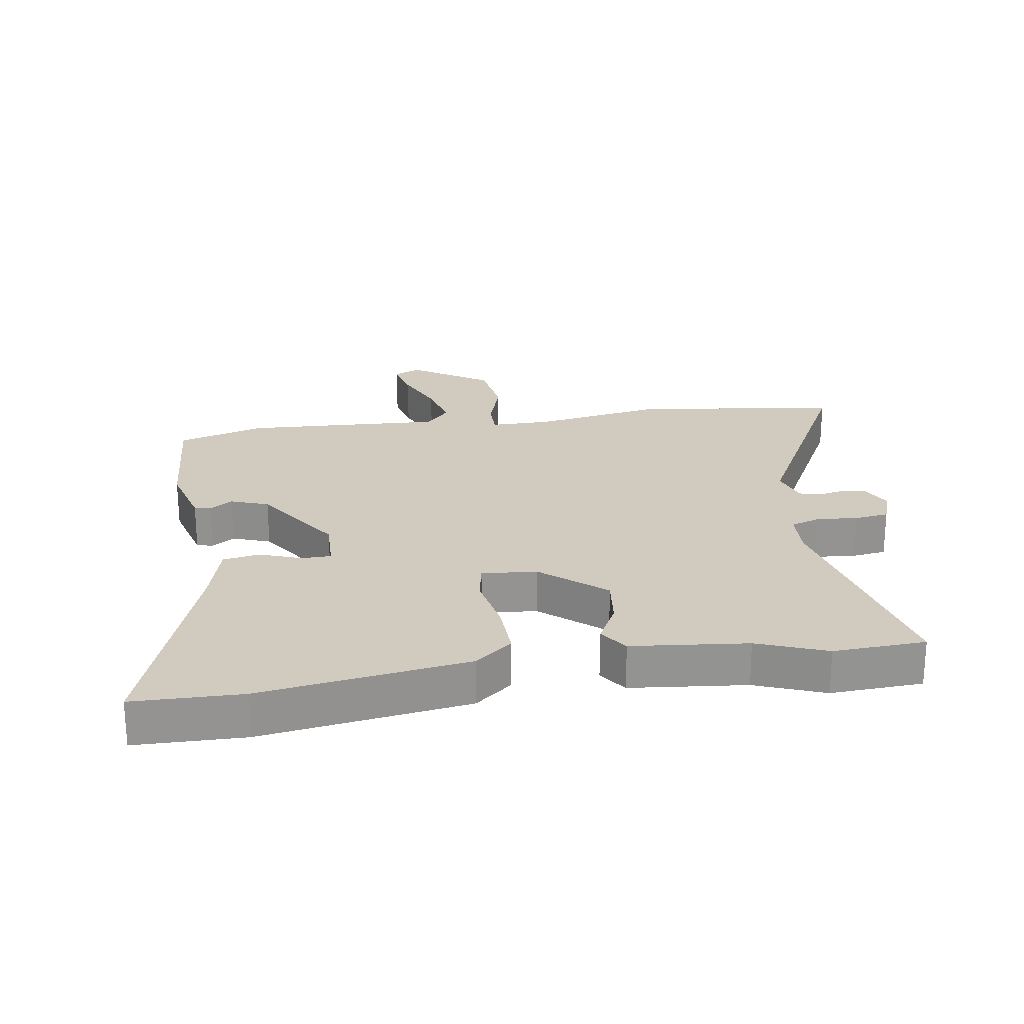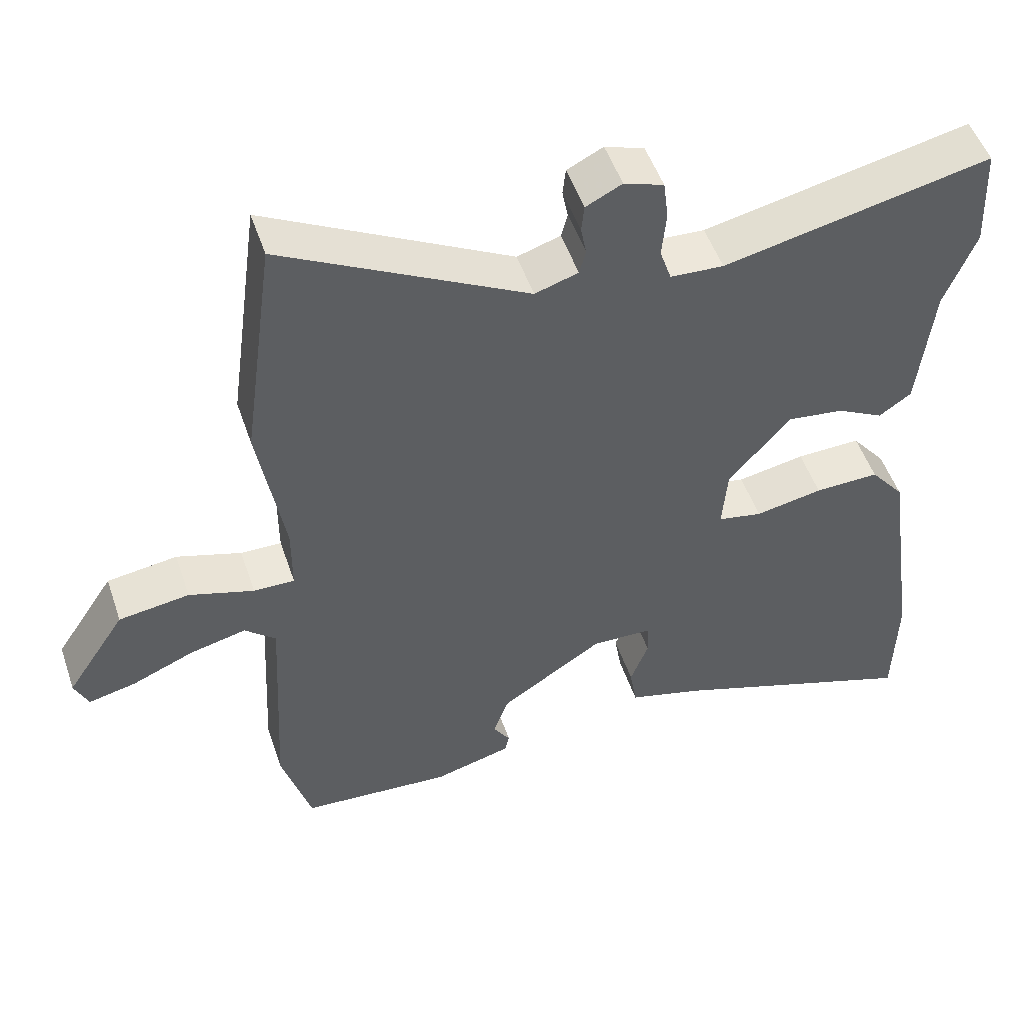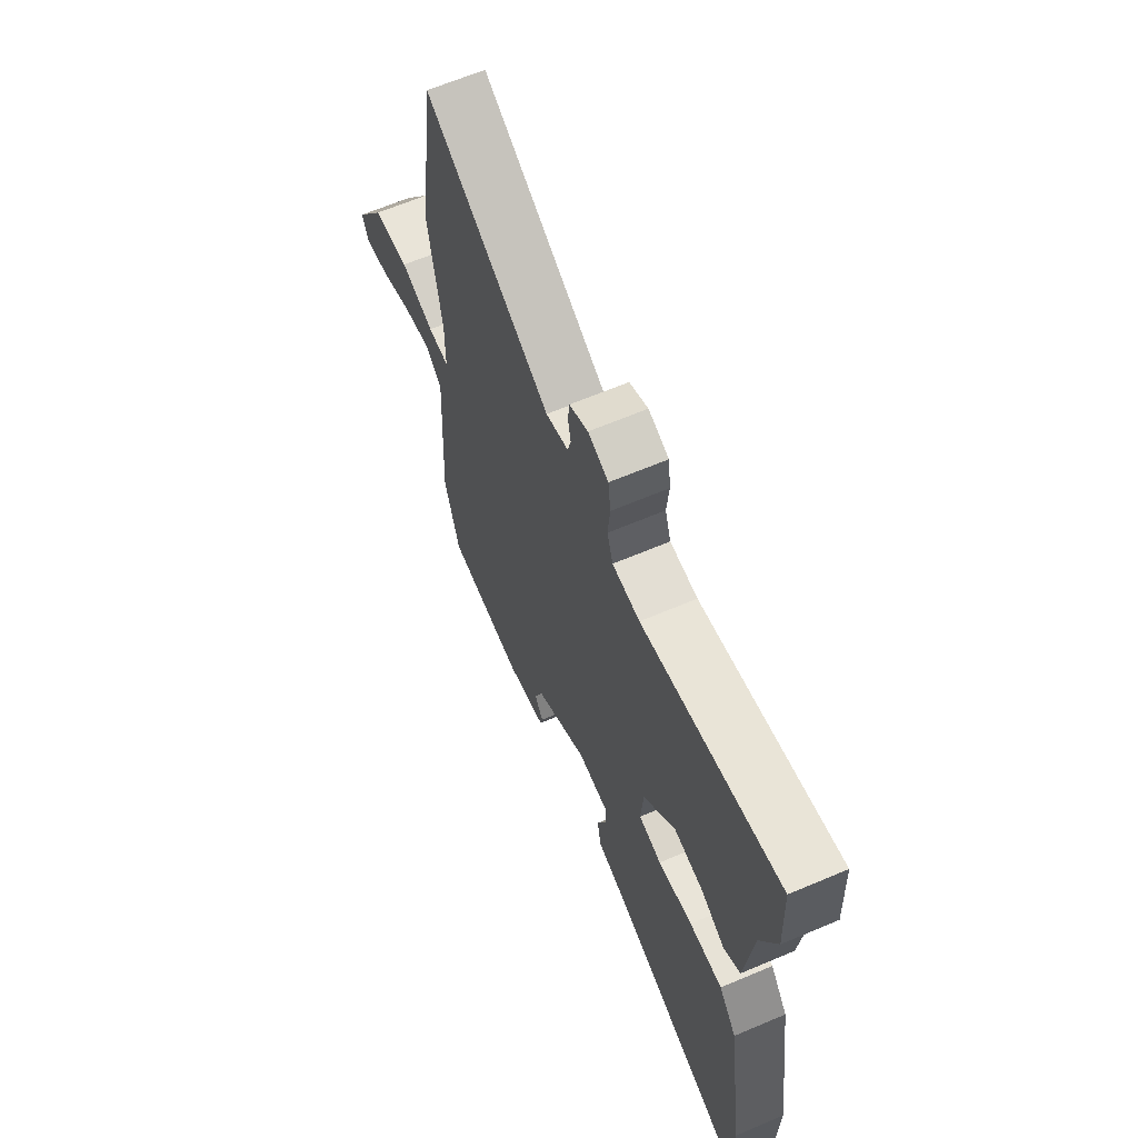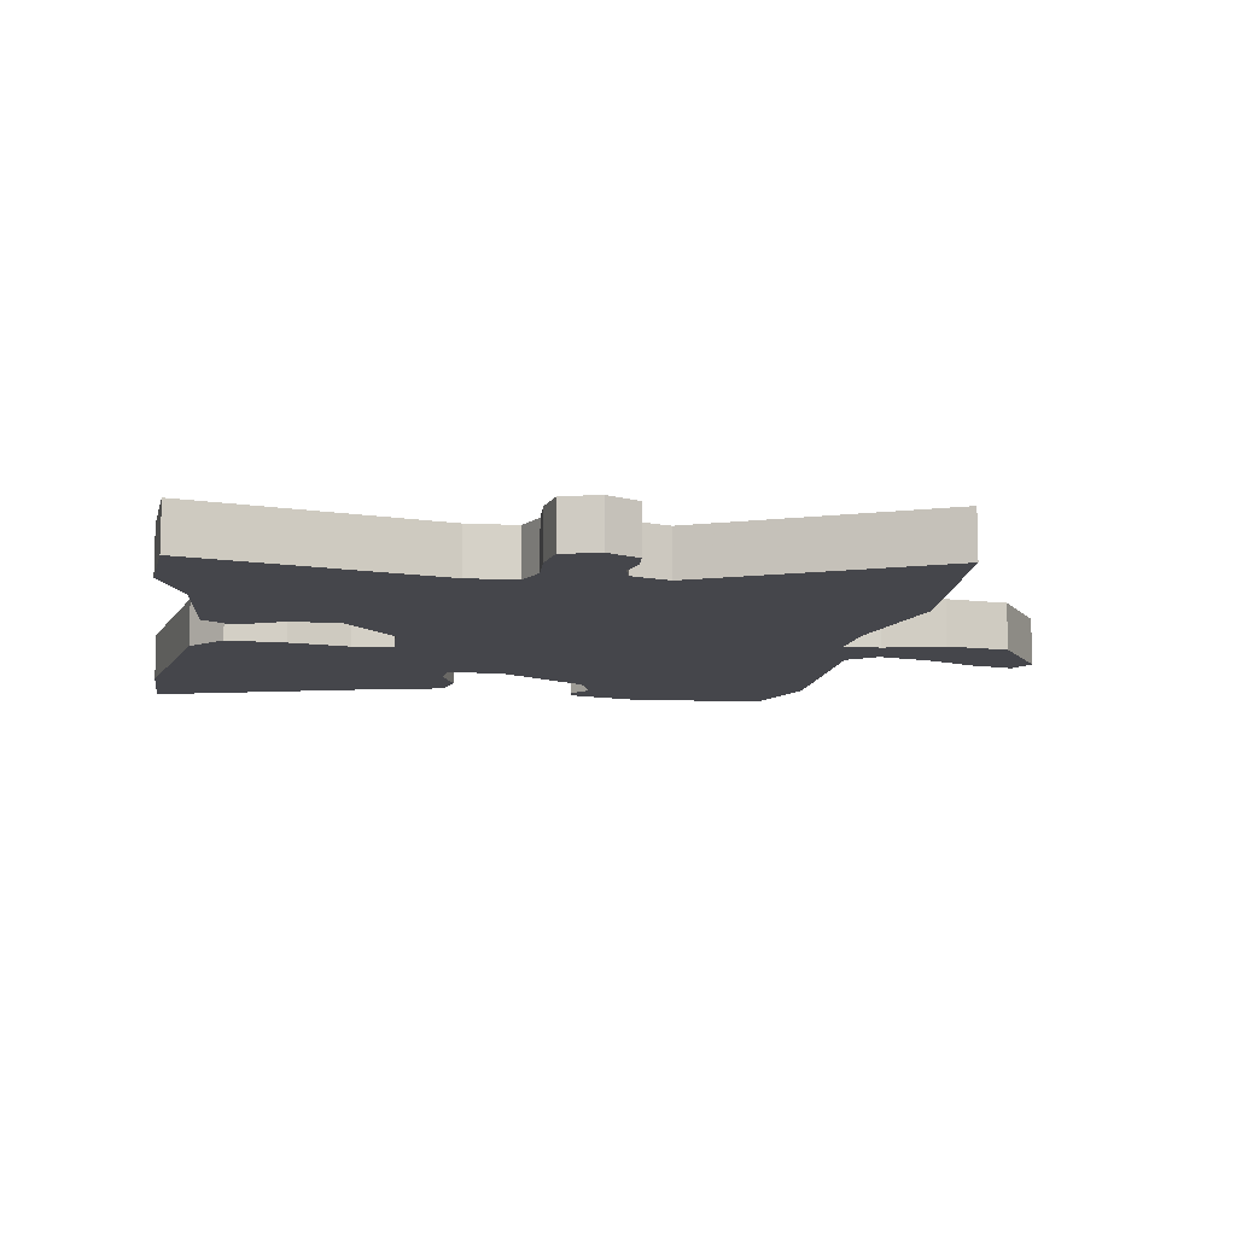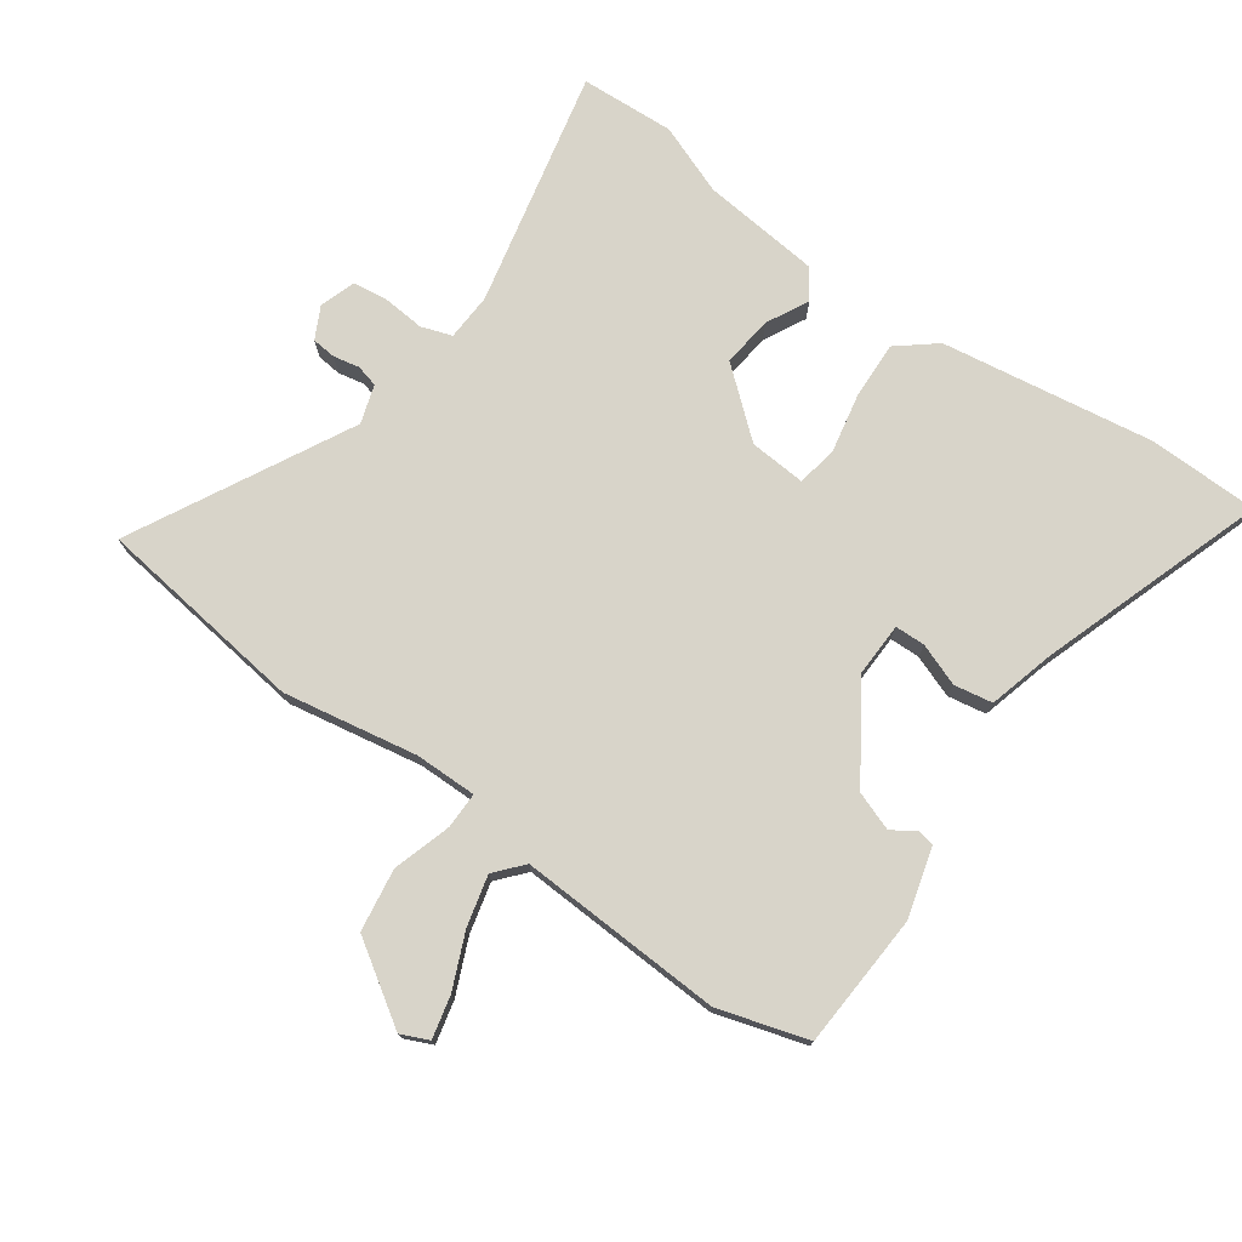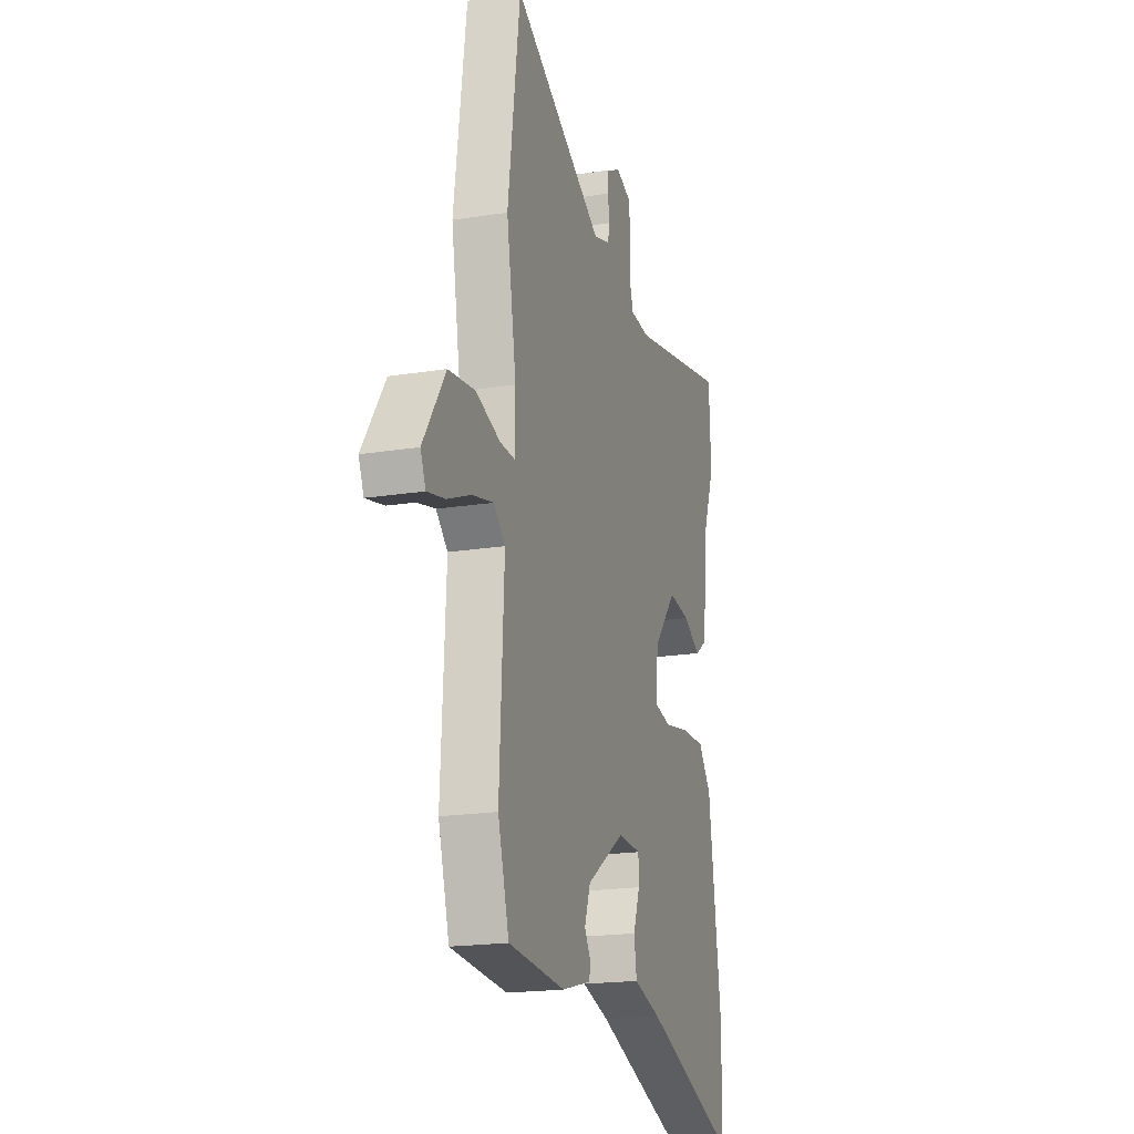
<metadata>
{"format":"obj","ext":"obj","renderer":"f3d","projection":"perspective","resolution":1024,"background":"white","views":[{"elev":23.6,"azim":-99.0,"up":"+Y"},{"elev":50.9,"azim":161.4,"up":"+Z"},{"elev":64.8,"azim":-113.1,"up":"+Z"},{"elev":-10.0,"azim":-10.5,"up":"+Y"},{"elev":75.2,"azim":125.0,"up":"+Y"},{"elev":-19.3,"azim":106.7,"up":"+Z"}]}
</metadata>
<code>
v 0.474 0.07 0.692
v 0.519 0.07 0.364
v 0.483 0.07 0.154
v 0.483 0.07 0.058
v 0.54 0.07 0.059
v 0.63 0.07 0.087
v 0.728 0.07 0.073
v 0.81 0.07 -0.051
v 0.791 0.07 -0.094
v 0.725 0.07 -0.079
v 0.64 0.07 -0.043
v 0.561 0.07 -0.024
v 0.518 0.07 -0.062
v 0.535 0.07 -0.381
v 0.494 0.07 -0.52
v 0.284 0.07 -0.534
v 0.176 0.07 -0.505
v 0.17 0.07 -0.479
v 0.194 0.07 -0.442
v 0.172 0.07 -0.382
v 0.029 0.07 -0.288
v -0.056 0.07 -0.291
v -0.057 0.07 -0.338
v -0.032 0.07 -0.404
v -0.042 0.07 -0.464
v -0.144 0.07 -0.492
v -0.497 0.07 -0.615
v -0.501 0.07 -0.442
v -0.453 0.07 -0.111
v -0.405 0.07 -0.051
v -0.315 0.07 -0.054
v -0.221 0.07 -0.072
v -0.159 0.07 -0.06
v -0.166 0.07 0.028
v -0.252 0.07 0.129
v -0.331 0.07 0.119
v -0.396 0.07 0.085
v -0.441 0.07 0.116
v -0.461 0.07 0.301
v -0.504 0.07 0.411
v -0.497 0.07 0.558
v -0.126 0.07 0.478
v -0.052 0.07 0.482
v -0.036 0.07 0.53
v -0.042 0.07 0.595
v -0.035 0.07 0.65
v 0.02 0.07 0.669
v 0.07 0.07 0.644
v 0.074 0.07 0.606
v 0.066 0.07 0.565
v 0.075 0.07 0.531
v 0.135 0.07 0.512
v 0.474 0 0.692
v 0.519 0 0.364
v 0.483 0 0.154
v 0.483 0 0.058
v 0.54 0 0.059
v 0.63 0 0.087
v 0.728 0 0.073
v 0.81 0 -0.051
v 0.791 0 -0.094
v 0.725 0 -0.079
v 0.64 0 -0.043
v 0.561 0 -0.024
v 0.518 0 -0.062
v 0.535 0 -0.381
v 0.494 0 -0.52
v 0.284 0 -0.534
v 0.176 0 -0.505
v 0.17 0 -0.479
v 0.194 0 -0.442
v 0.172 0 -0.382
v 0.029 0 -0.288
v -0.056 0 -0.291
v -0.057 0 -0.338
v -0.032 0 -0.404
v -0.042 0 -0.464
v -0.144 0 -0.492
v -0.497 0 -0.615
v -0.501 0 -0.442
v -0.453 0 -0.111
v -0.405 0 -0.051
v -0.315 0 -0.054
v -0.221 0 -0.072
v -0.159 0 -0.06
v -0.166 0 0.028
v -0.252 0 0.129
v -0.331 0 0.119
v -0.396 0 0.085
v -0.441 0 0.116
v -0.461 0 0.301
v -0.504 0 0.411
v -0.497 0 0.558
v -0.126 0 0.478
v -0.052 0 0.482
v -0.036 0 0.53
v -0.042 0 0.595
v -0.035 0 0.65
v 0.02 0 0.669
v 0.07 0 0.644
v 0.074 0 0.606
v 0.066 0 0.565
v 0.075 0 0.531
v 0.135 0 0.512
f 47 48 49 50
f 47 50 51
f 44 45 46 47
f 43 44 47 51
f 39 40 41 42
f 39 42 43
f 36 37 38 39
f 35 36 39 43
f 34 35 43 51
f 29 30 31 32
f 27 28 29 32
f 26 27 32 33
f 23 24 25 26
f 22 23 26 33
f 21 22 33 34
f 16 17 18 19
f 16 19 20
f 13 14 15 16
f 13 16 20
f 8 9 10 11
f 8 11 12
f 5 6 7 8
f 4 5 8 12
f 52 1 2 3
f 52 3 4
f 51 52 4
f 34 51 4
f 13 20 21 34
f 4 12 13 34
f 102 101 100 99
f 103 102 99
f 99 98 97 96
f 103 99 96 95
f 94 93 92 91
f 95 94 91
f 91 90 89 88
f 95 91 88 87
f 103 95 87 86
f 84 83 82 81
f 84 81 80 79
f 85 84 79 78
f 78 77 76 75
f 85 78 75 74
f 86 85 74 73
f 71 70 69 68
f 72 71 68
f 68 67 66 65
f 72 68 65
f 63 62 61 60
f 64 63 60
f 60 59 58 57
f 64 60 57 56
f 55 54 53 104
f 56 55 104
f 56 104 103
f 56 103 86
f 86 73 72 65
f 86 65 64 56
f 1 53 54 2
f 2 54 55 3
f 3 55 56 4
f 4 56 57 5
f 5 57 58 6
f 6 58 59 7
f 7 59 60 8
f 8 60 61 9
f 9 61 62 10
f 10 62 63 11
f 11 63 64 12
f 12 64 65 13
f 13 65 66 14
f 14 66 67 15
f 15 67 68 16
f 16 68 69 17
f 17 69 70 18
f 18 70 71 19
f 19 71 72 20
f 20 72 73 21
f 21 73 74 22
f 22 74 75 23
f 23 75 76 24
f 24 76 77 25
f 25 77 78 26
f 26 78 79 27
f 27 79 80 28
f 28 80 81 29
f 29 81 82 30
f 30 82 83 31
f 31 83 84 32
f 32 84 85 33
f 33 85 86 34
f 34 86 87 35
f 35 87 88 36
f 36 88 89 37
f 37 89 90 38
f 38 90 91 39
f 39 91 92 40
f 40 92 93 41
f 41 93 94 42
f 42 94 95 43
f 43 95 96 44
f 44 96 97 45
f 45 97 98 46
f 46 98 99 47
f 47 99 100 48
f 48 100 101 49
f 49 101 102 50
f 50 102 103 51
f 51 103 104 52
f 52 104 53 1

</code>
